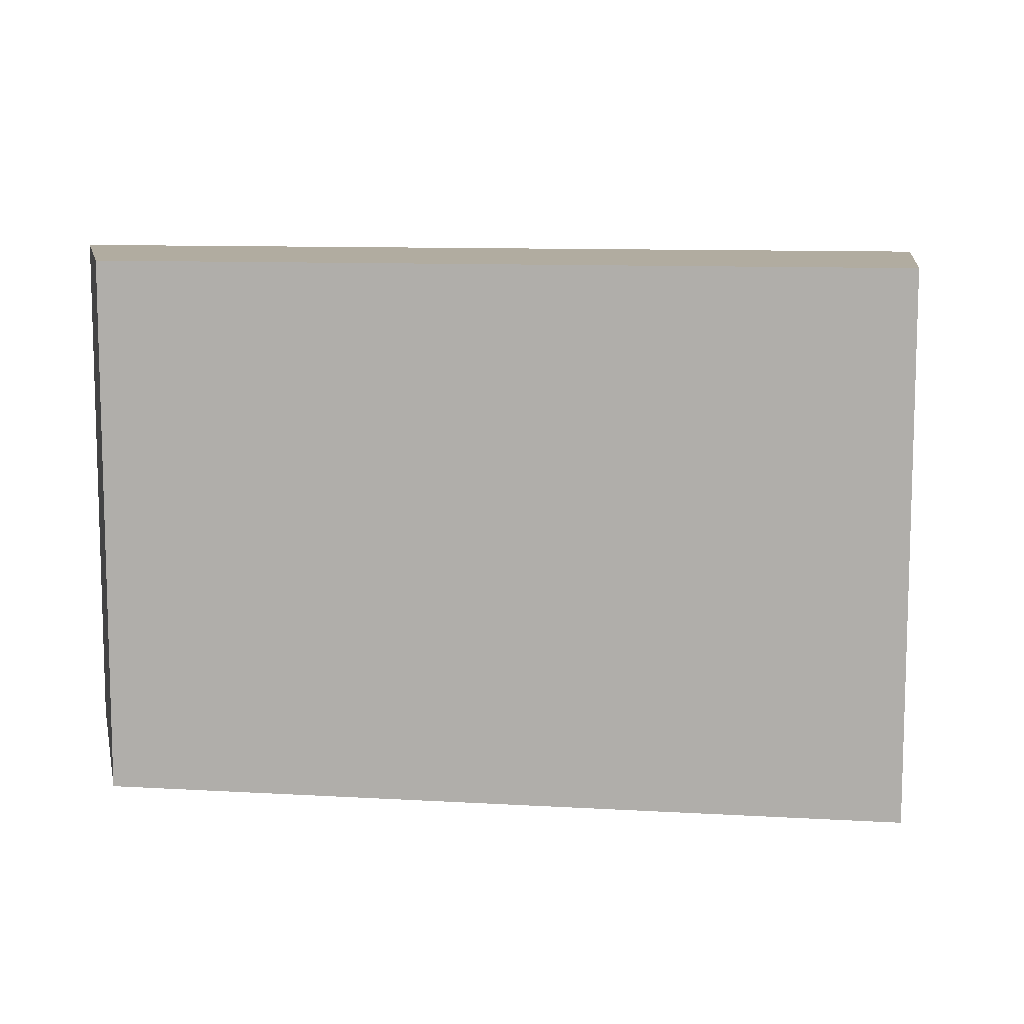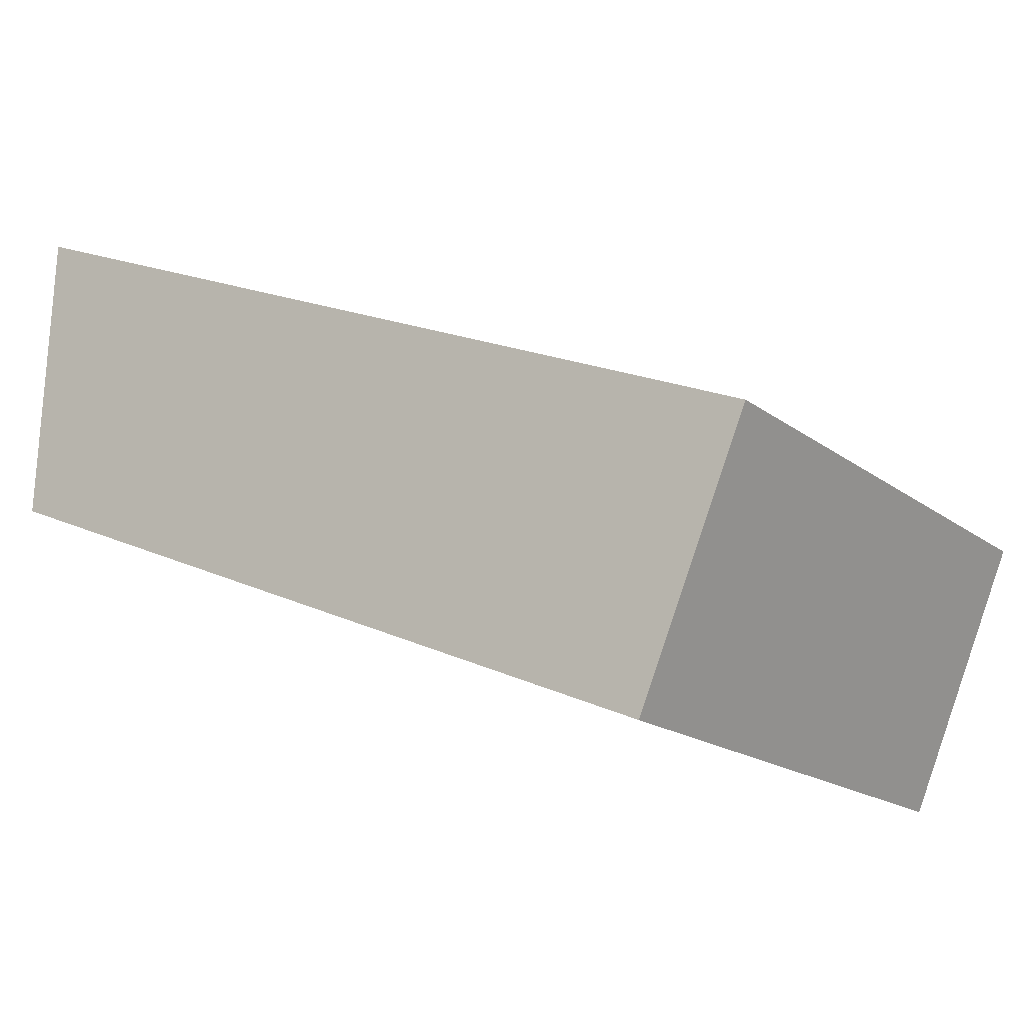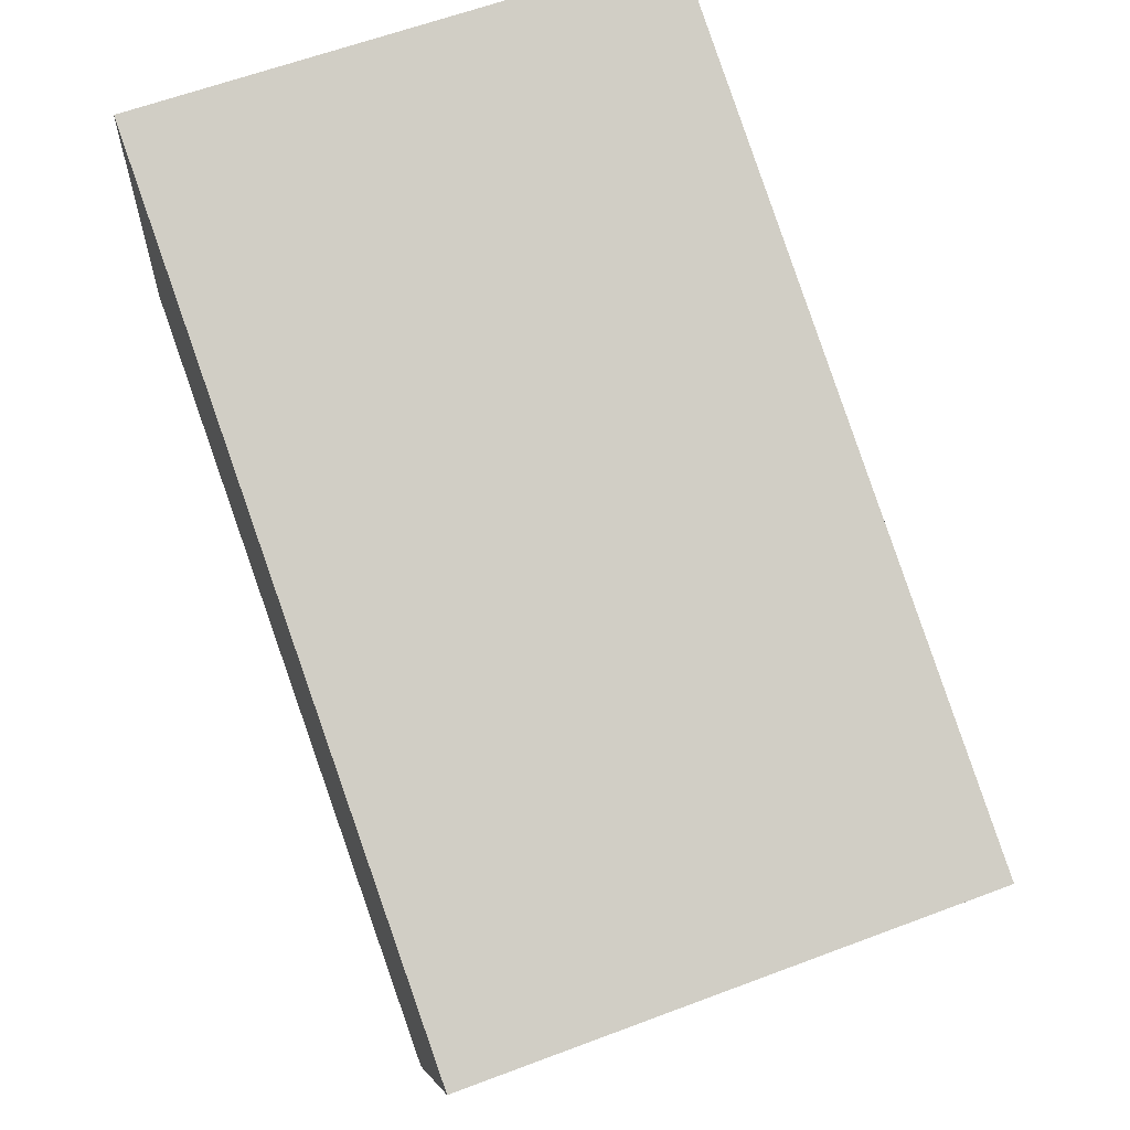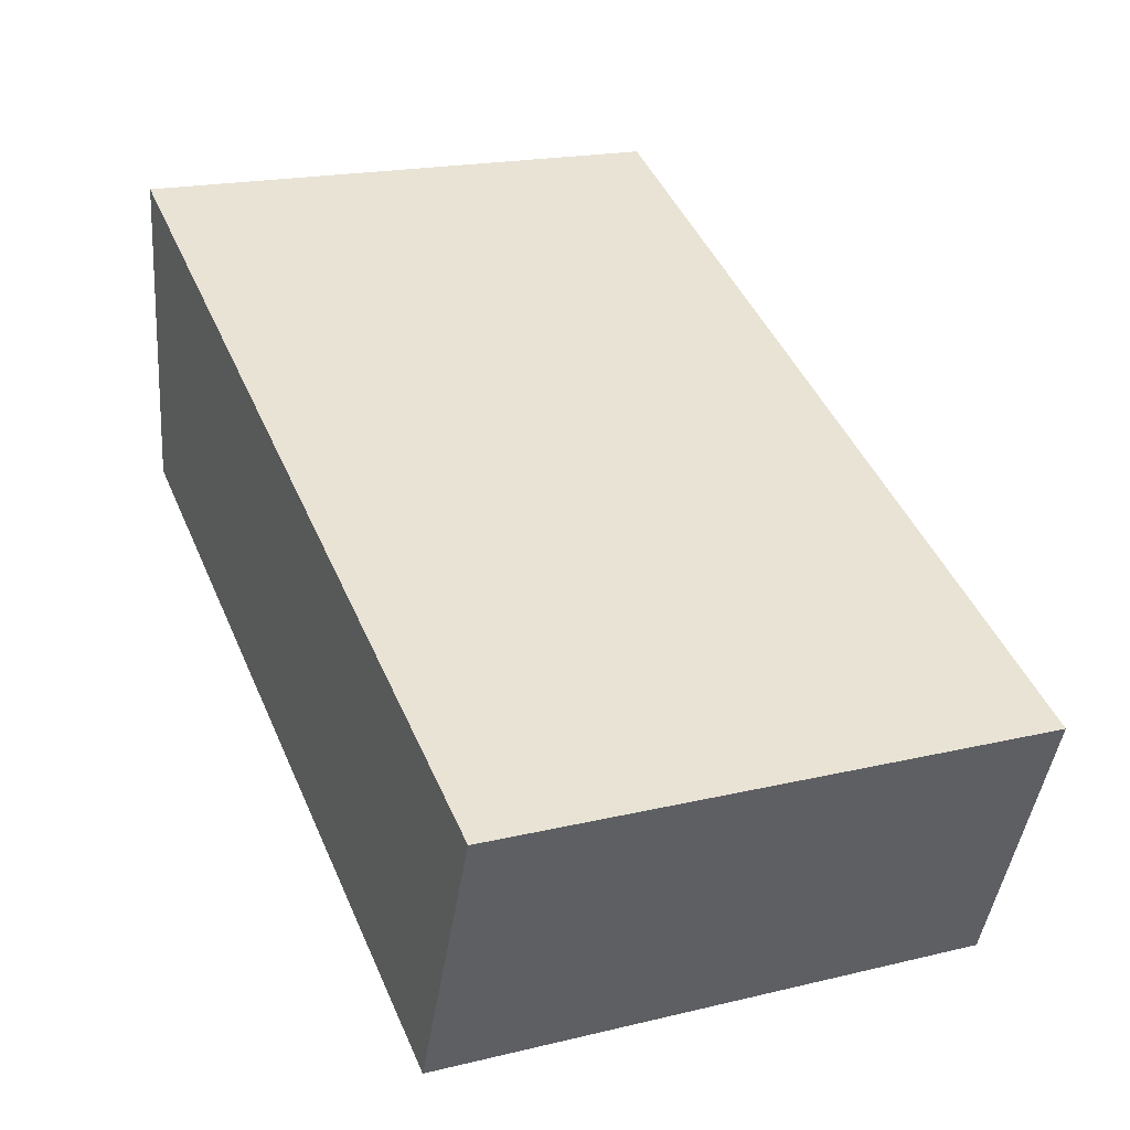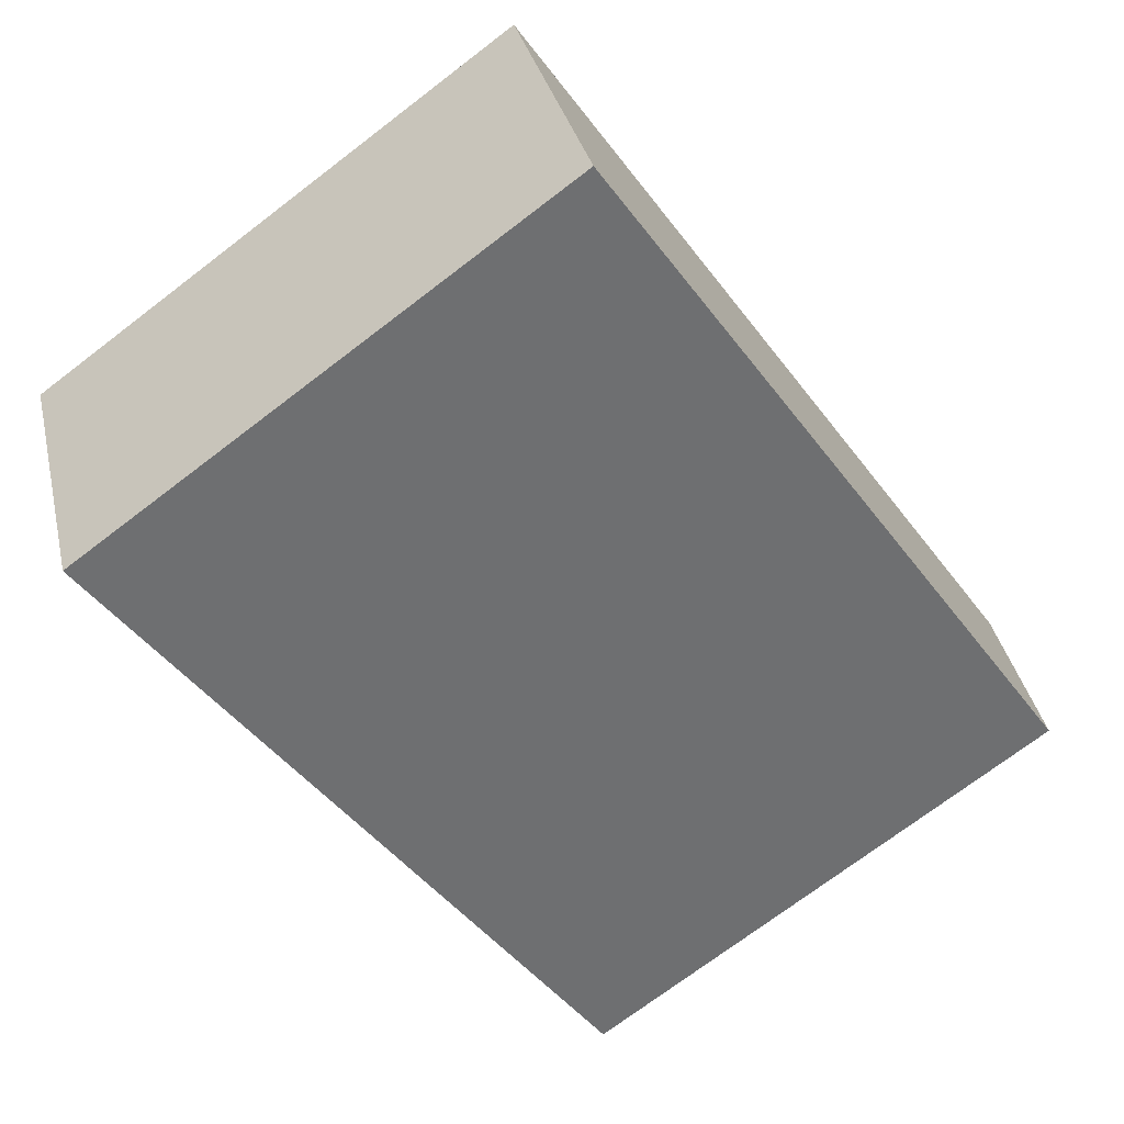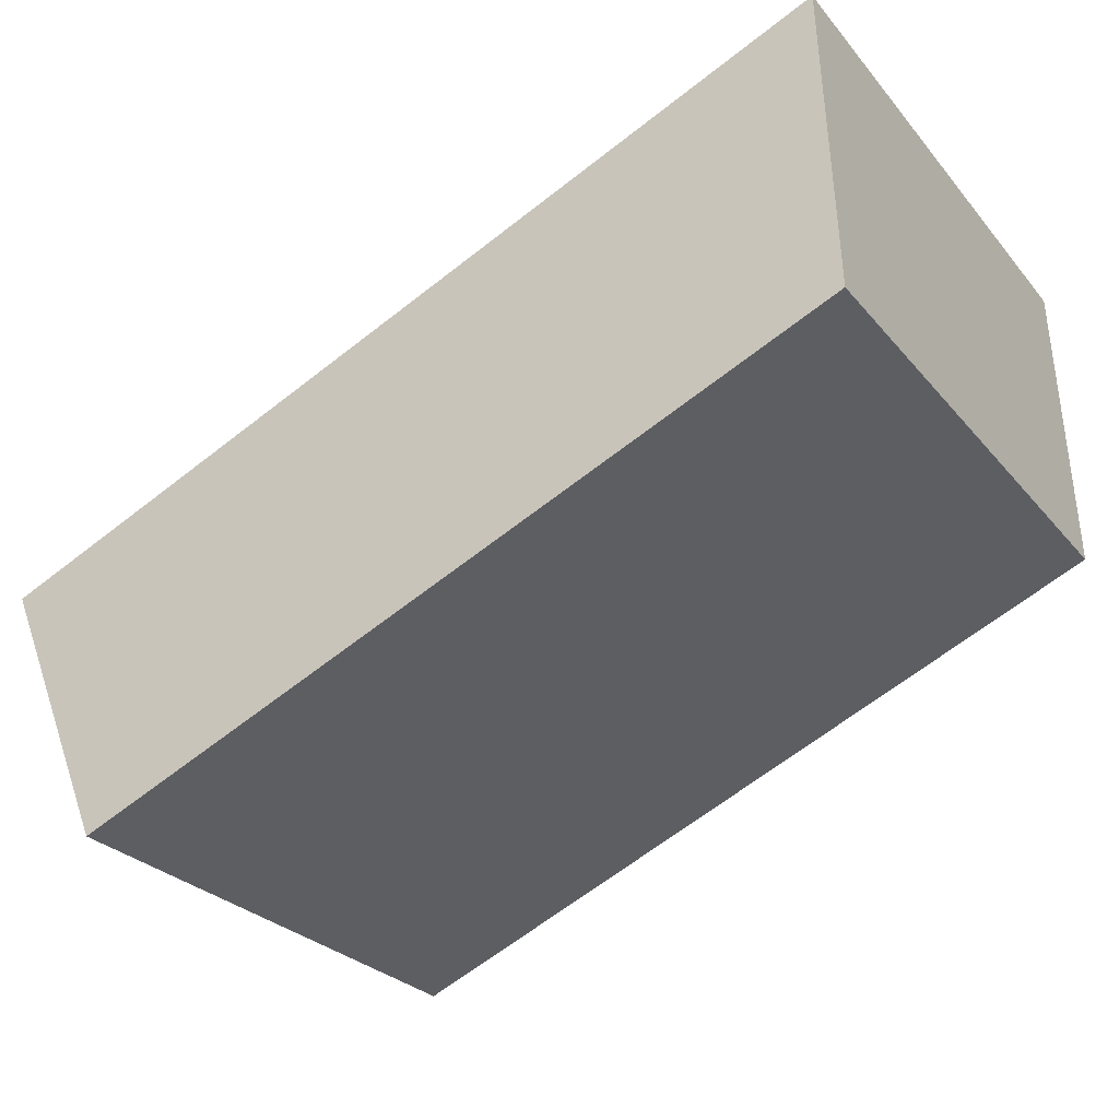
<metadata>
{"format":"obj","ext":"obj","renderer":"f3d","projection":"perspective","resolution":1024,"background":"white","views":[{"elev":10.1,"azim":165.6,"up":"+Y"},{"elev":-17.5,"azim":-145.2,"up":"+Z"},{"elev":61.7,"azim":-110.9,"up":"+Z"},{"elev":19.4,"azim":-114.2,"up":"+Z"},{"elev":-72.9,"azim":-52.7,"up":"+Z"},{"elev":-27.4,"azim":31.0,"up":"+Z"}]}
</metadata>
<code>
v  0.115 10 -0.271
v  15.67 10 1.031
v  2.014 10 -4.753
v  0 10 6.123e-16
v  15.44 10 6.551
v  2.014 2.91e-16 -4.753
v  0 0 0
v  0.115 1.659e-17 -0.271
v  15.44 -4.011e-16 6.551
v  15.67 -6.313e-17 1.031
g defaultobject
f 1 2 3
f 2 1 4
f 2 4 5
f 6 1 3
f 1 6 4
f 4 6 7
f 7 6 8
f 7 5 4
f 5 7 9
f 9 2 5
f 2 9 10
f 10 3 2
f 3 10 6
f 10 8 6
f 8 10 7
f 7 10 9

</code>
